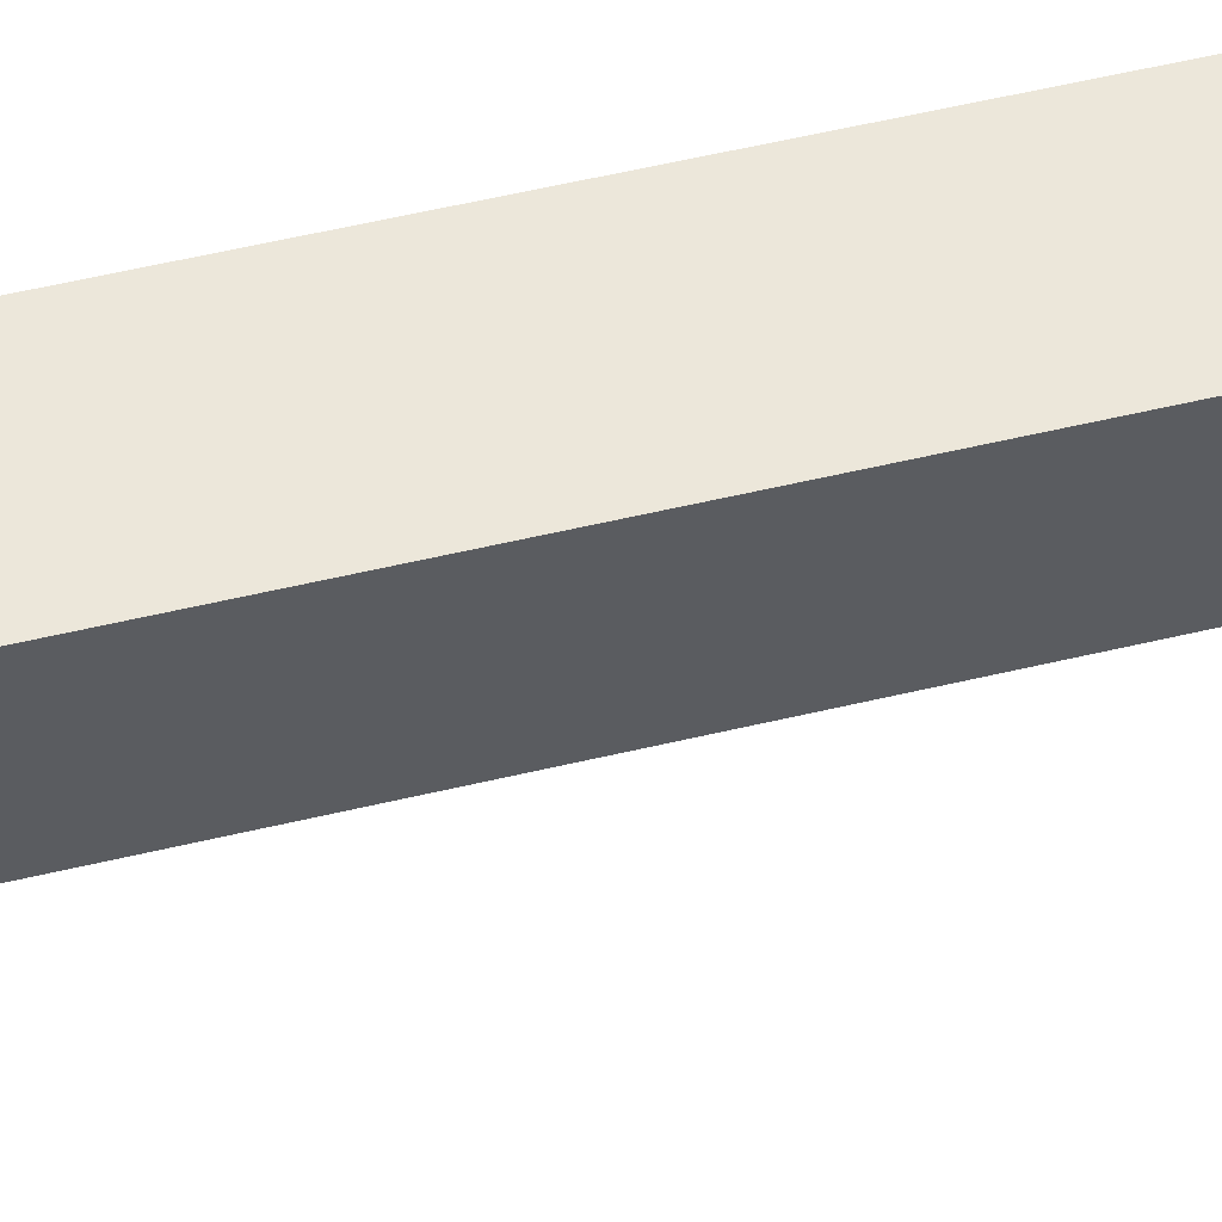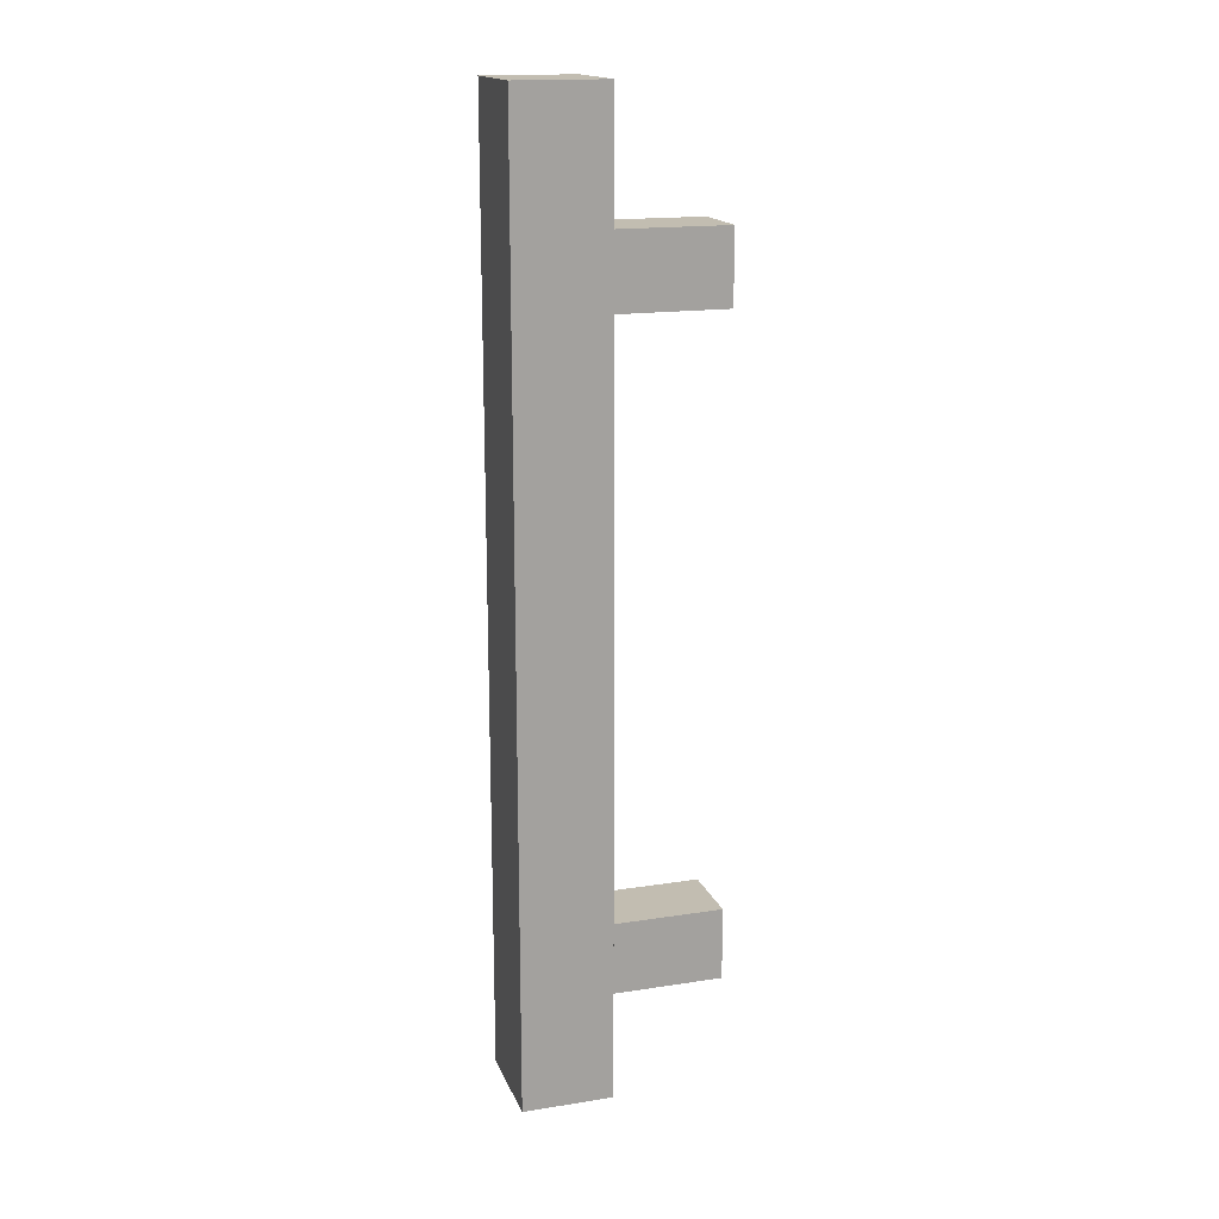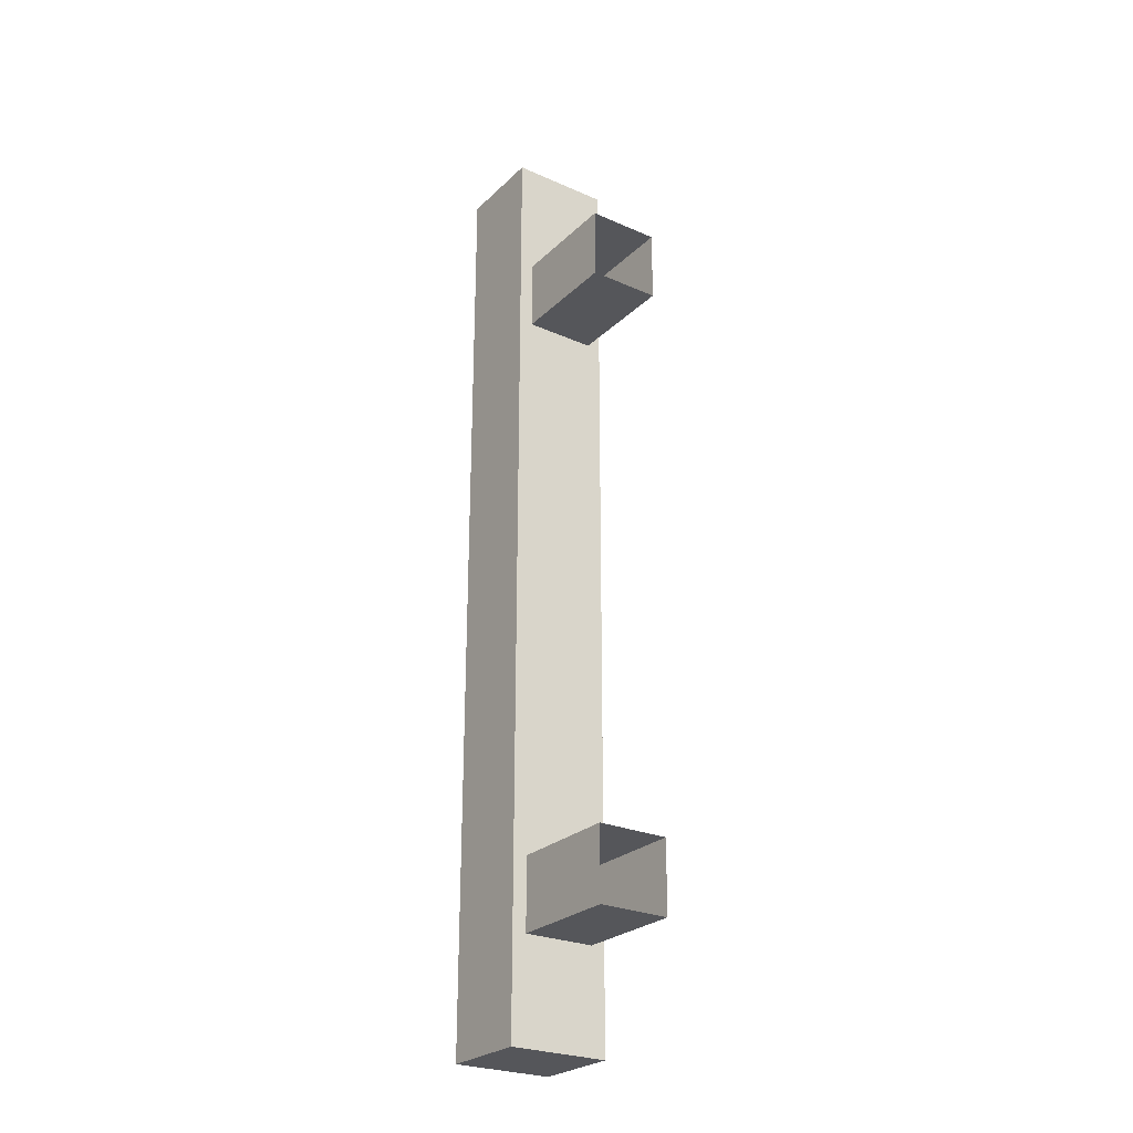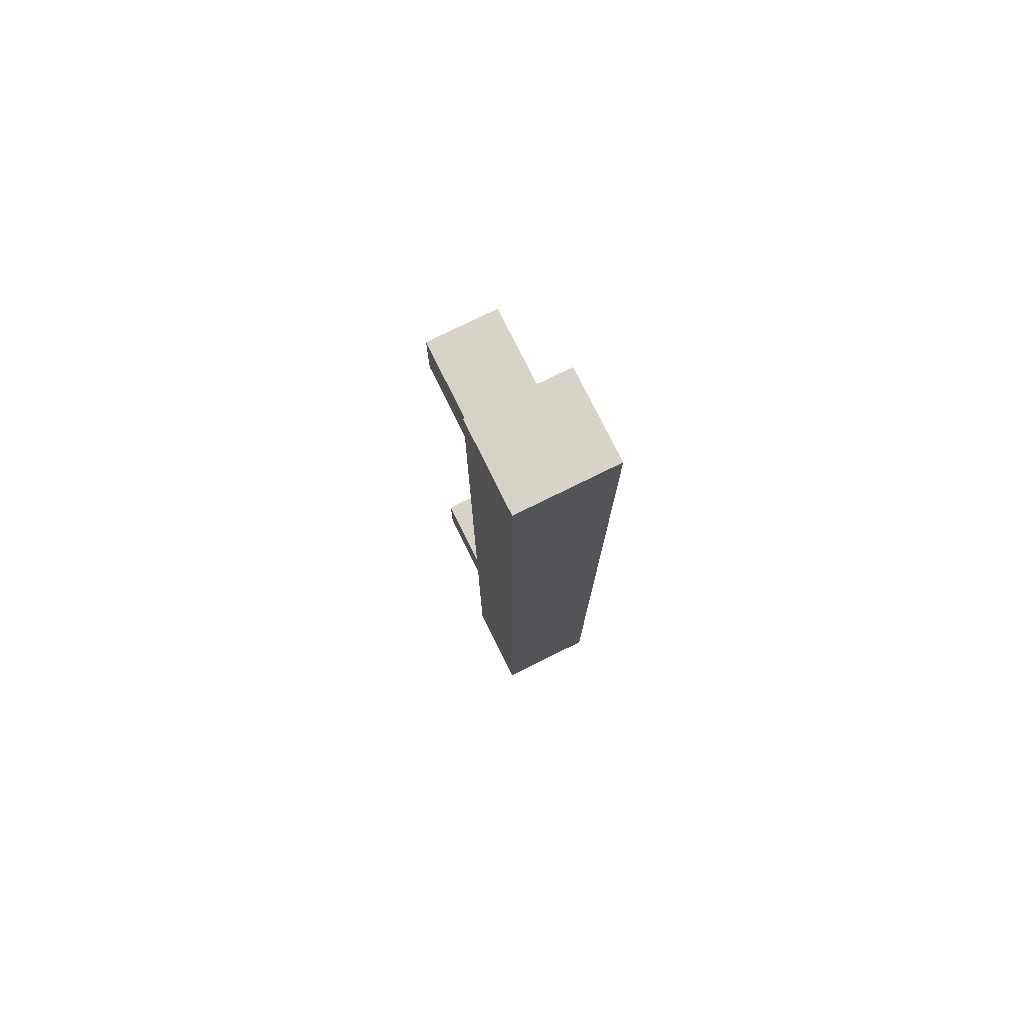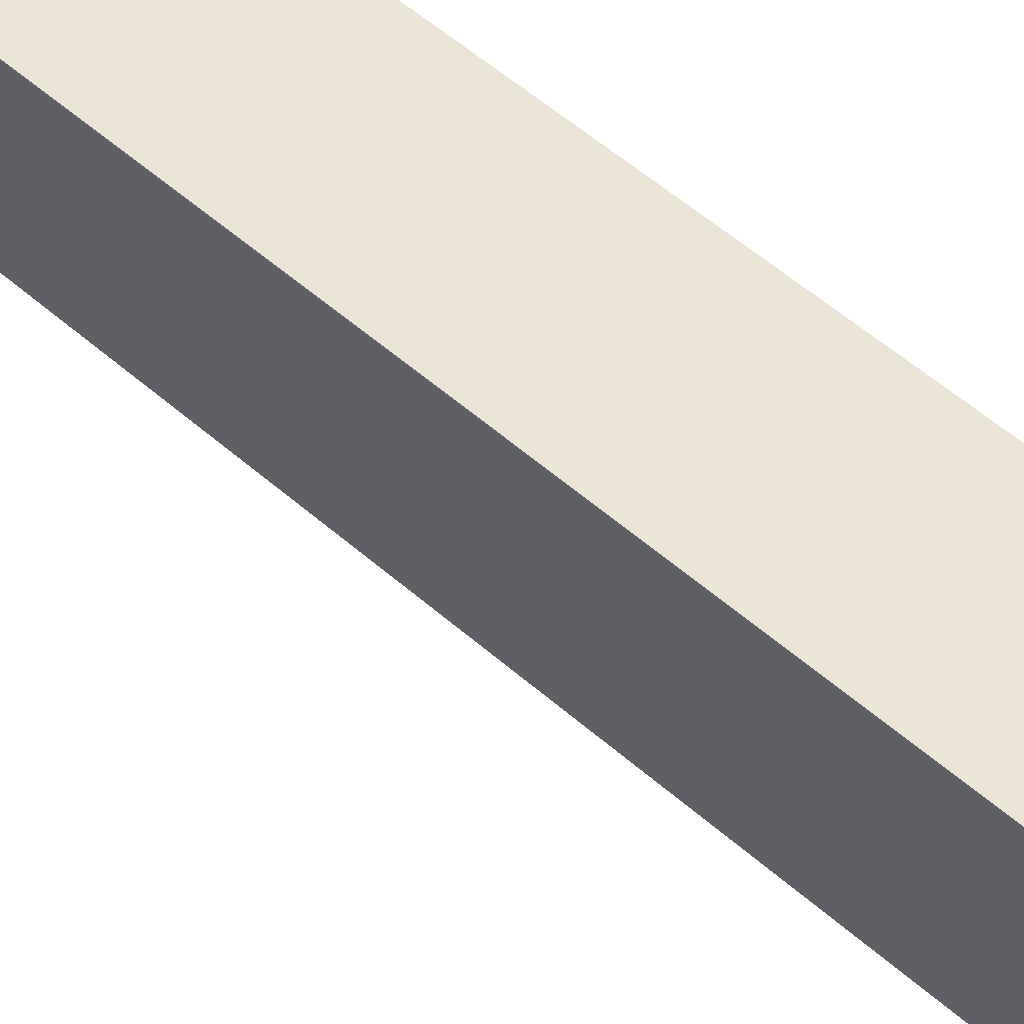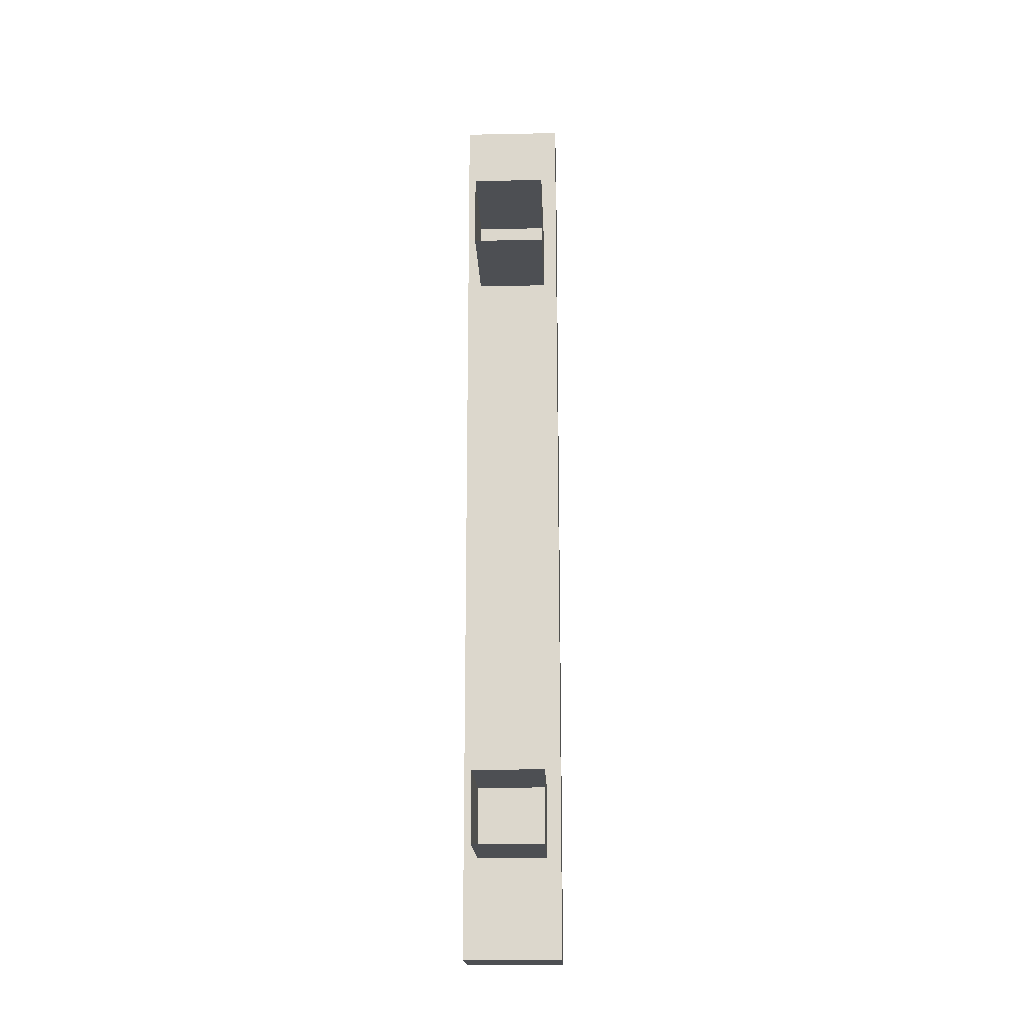
<metadata>
{"format":"obj","ext":"obj","renderer":"f3d","projection":"perspective","resolution":1024,"background":"white","views":[{"elev":52.7,"azim":75.4,"up":"+Z"},{"elev":16.9,"azim":72.6,"up":"+Y"},{"elev":-26.1,"azim":145.2,"up":"+Y"},{"elev":76.8,"azim":-26.3,"up":"+Y"},{"elev":45.8,"azim":136.6,"up":"+Z"},{"elev":-17.9,"azim":-177.8,"up":"+Y"}]}
</metadata>
<code>
v 60.65 123 1.683
v 63.35 123 1.683
v 60.65 125.7 1.683
v 63.35 125.7 1.683
v 60.65 125.7 -3.166
v 63.35 125.7 -3.166
v 60.65 123 -3.166
v 63.35 123 -3.166
v 60.65 147.3 1.683
v 63.35 147.3 1.683
v 60.65 150 1.683
v 63.35 150 1.683
v 60.65 150 -3.166
v 63.35 150 -3.166
v 60.65 147.3 -3.166
v 63.35 147.3 -3.166
v 60.11 119.2 4.517
v 63.89 119.2 4.517
v 60.11 154.7 4.517
v 63.89 154.7 4.517
v 60.11 154.7 1.115
v 63.89 154.7 1.115
v 60.11 119.2 1.115
v 63.89 119.2 1.115
f 3 4 6 5
f 7 8 2 1
f 2 8 6 4
f 7 1 3 5
f 11 12 14 13
f 15 16 10 9
f 10 16 14 12
f 15 9 11 13
f 17 18 20 19
f 19 20 22 21
f 21 22 24 23
f 23 24 18 17
f 18 24 22 20
f 23 17 19 21

</code>
